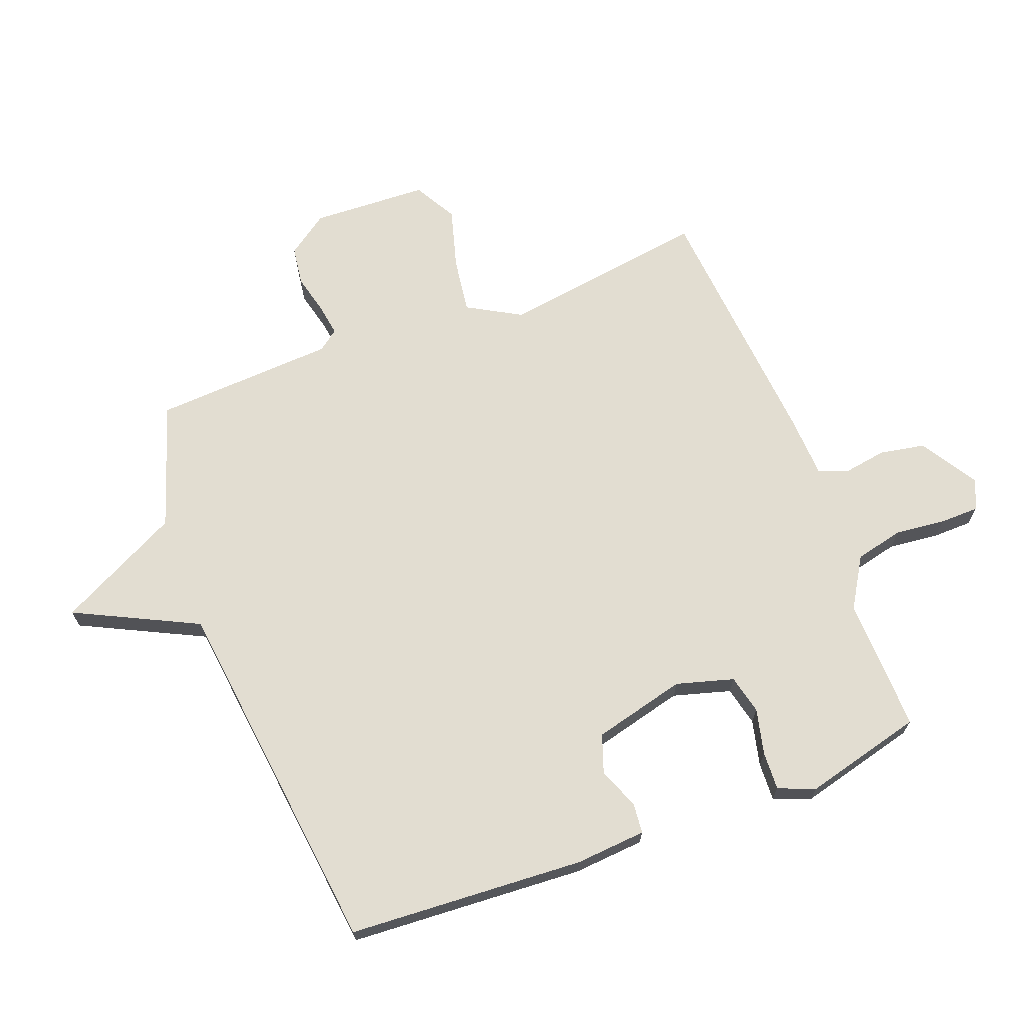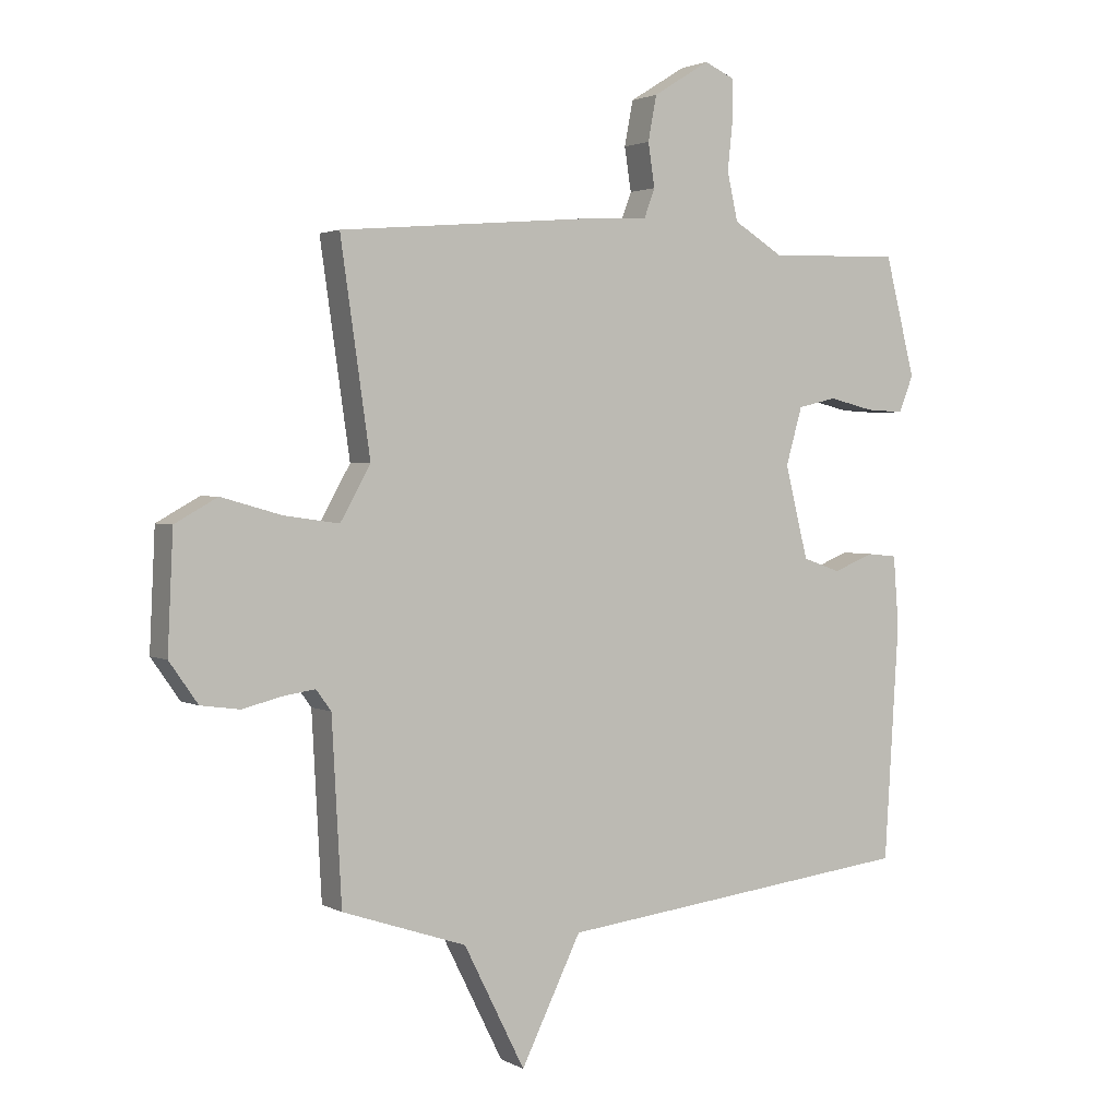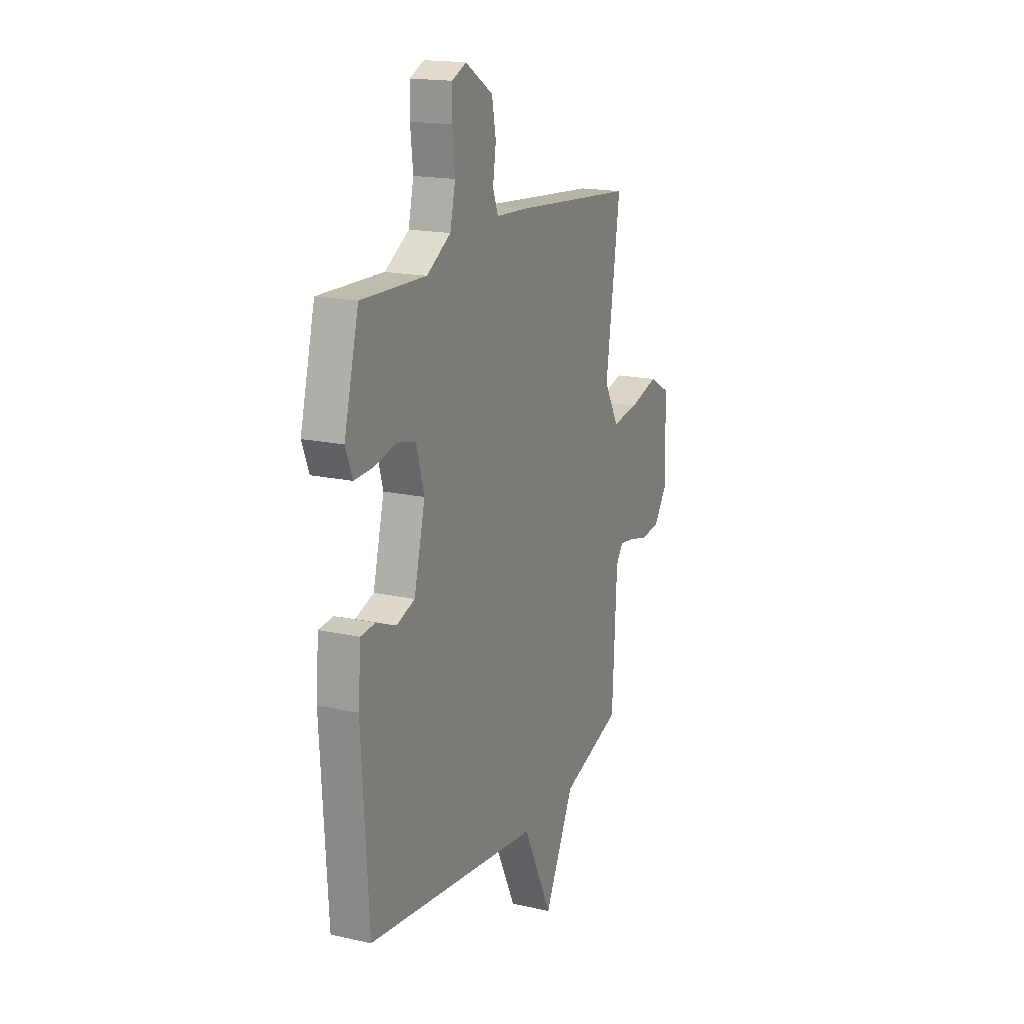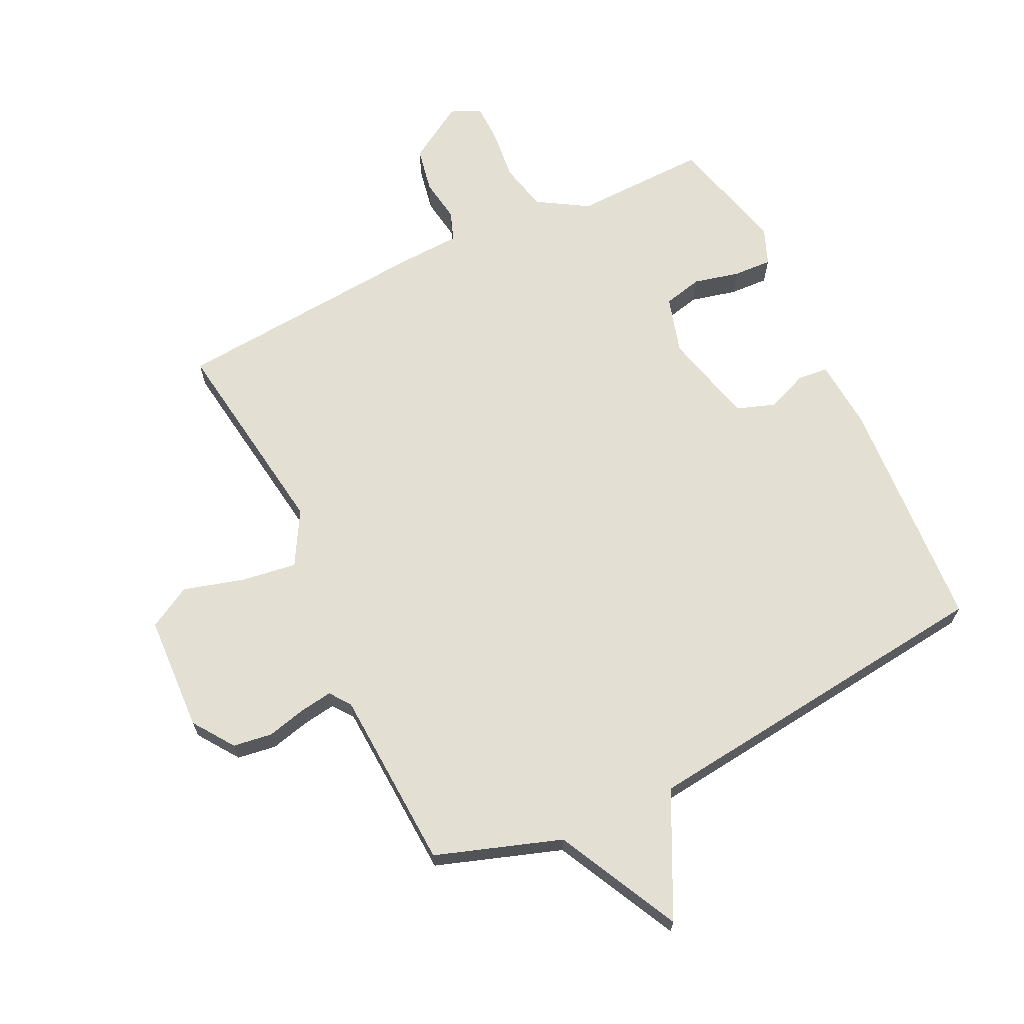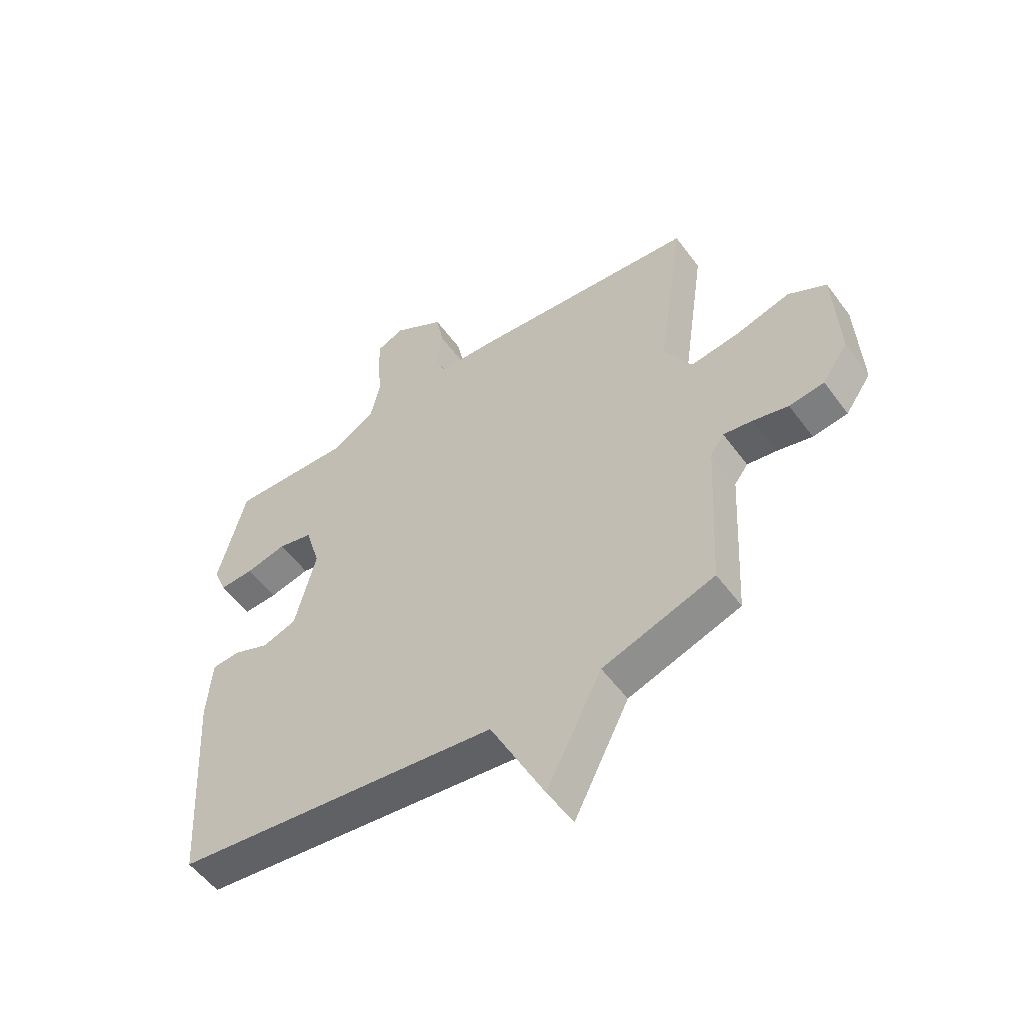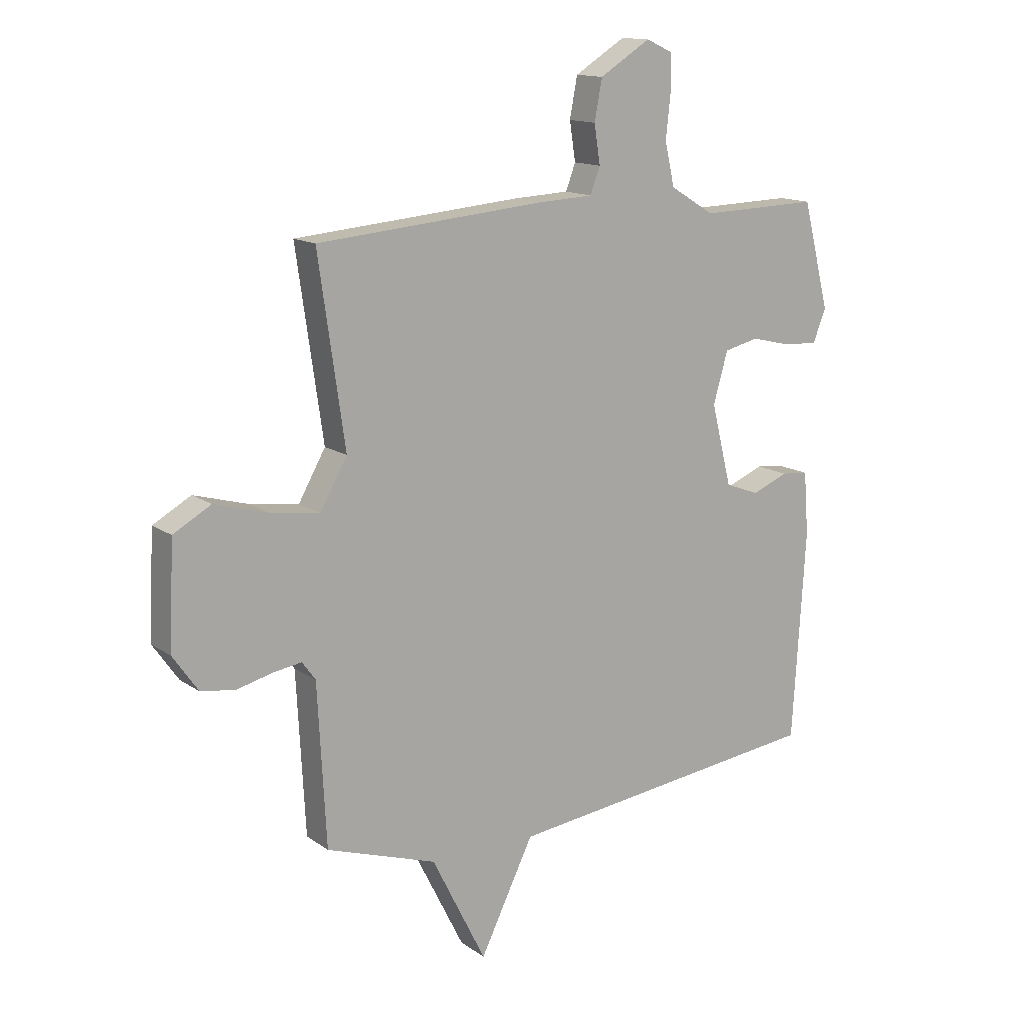
<metadata>
{"format":"obj","ext":"obj","renderer":"f3d","projection":"perspective","resolution":1024,"background":"white","views":[{"elev":68.6,"azim":-110.9,"up":"+Y"},{"elev":2.3,"azim":149.8,"up":"+Z"},{"elev":17.4,"azim":-66.1,"up":"+Z"},{"elev":67.1,"azim":154.3,"up":"+Y"},{"elev":-54.2,"azim":35.6,"up":"+Z"},{"elev":14.1,"azim":145.8,"up":"+Z"}]}
</metadata>
<code>
v 0.5 0.07 -0.5
v 0.295 0.07 -0.569
v 0.194 0.07 -0.77
v 0.095 0.07 -0.569
v -0.5 0.07 -0.5
v -0.524 0.07 -0.112
v -0.515 0.07 0.004
v -0.465 0.07 0.009
v -0.398 0.07 -0.018
v -0.335 0.07 0.004
v -0.297 0.07 0.156
v -0.324 0.07 0.25
v -0.388 0.07 0.265
v -0.463 0.07 0.247
v -0.526 0.07 0.244
v -0.55 0.07 0.304
v -0.5 0.07 0.5
v -0.28 0.07 0.494
v -0.198 0.07 0.544
v -0.18 0.07 0.623
v -0.189 0.07 0.706
v -0.188 0.07 0.77
v -0.139 0.07 0.792
v -0.045 0.07 0.734
v -0.031 0.07 0.66
v -0.042 0.07 0.589
v -0.024 0.07 0.541
v 0.08 0.07 0.536
v 0.5 0.07 0.5
v 0.451 0.07 0.16
v 0.501 0.07 0.072
v 0.592 0.07 0.085
v 0.691 0.07 0.113
v 0.761 0.07 0.074
v 0.77 0.07 -0.117
v 0.723 0.07 -0.184
v 0.659 0.07 -0.193
v 0.594 0.07 -0.177
v 0.541 0.07 -0.169
v 0.516 0.07 -0.203
v 0.5 0 -0.5
v 0.295 0 -0.569
v 0.194 0 -0.77
v 0.095 0 -0.569
v -0.5 0 -0.5
v -0.524 0 -0.112
v -0.515 0 0.004
v -0.465 0 0.009
v -0.398 0 -0.018
v -0.335 0 0.004
v -0.297 0 0.156
v -0.324 0 0.25
v -0.388 0 0.265
v -0.463 0 0.247
v -0.526 0 0.244
v -0.55 0 0.304
v -0.5 0 0.5
v -0.28 0 0.494
v -0.198 0 0.544
v -0.18 0 0.623
v -0.189 0 0.706
v -0.188 0 0.77
v -0.139 0 0.792
v -0.045 0 0.734
v -0.031 0 0.66
v -0.042 0 0.589
v -0.024 0 0.541
v 0.08 0 0.536
v 0.5 0 0.5
v 0.451 0 0.16
v 0.501 0 0.072
v 0.592 0 0.085
v 0.691 0 0.113
v 0.761 0 0.074
v 0.77 0 -0.117
v 0.723 0 -0.184
v 0.659 0 -0.193
v 0.594 0 -0.177
v 0.541 0 -0.169
v 0.516 0 -0.203
f 36 37 38
f 35 36 38
f 34 35 38
f 33 34 38
f 32 33 38
f 31 32 38 39
f 30 31 39 40
f 27 28 29 30
f 24 25 26
f 23 24 26
f 22 23 26
f 21 22 26
f 20 21 26
f 19 20 26 27
f 40 1 2
f 30 40 2
f 27 30 2
f 19 27 2
f 18 19 2
f 16 17 18
f 15 16 18
f 14 15 18
f 13 14 18
f 7 8 9
f 6 7 9
f 5 6 9
f 4 5 9
f 4 9 10
f 18 2 3 4
f 12 13 18
f 11 12 18 4
f 4 10 11
f 78 77 76
f 78 76 75
f 78 75 74
f 78 74 73
f 78 73 72
f 79 78 72 71
f 80 79 71 70
f 70 69 68 67
f 66 65 64
f 66 64 63
f 66 63 62
f 66 62 61
f 66 61 60
f 67 66 60 59
f 42 41 80
f 42 80 70
f 42 70 67
f 42 67 59
f 42 59 58
f 58 57 56
f 58 56 55
f 58 55 54
f 58 54 53
f 49 48 47
f 49 47 46
f 49 46 45
f 49 45 44
f 50 49 44
f 44 43 42 58
f 58 53 52
f 44 58 52 51
f 51 50 44
f 1 41 42 2
f 2 42 43 3
f 3 43 44 4
f 4 44 45 5
f 5 45 46 6
f 6 46 47 7
f 7 47 48 8
f 8 48 49 9
f 9 49 50 10
f 10 50 51 11
f 11 51 52 12
f 12 52 53 13
f 13 53 54 14
f 14 54 55 15
f 15 55 56 16
f 16 56 57 17
f 17 57 58 18
f 18 58 59 19
f 19 59 60 20
f 20 60 61 21
f 21 61 62 22
f 22 62 63 23
f 23 63 64 24
f 24 64 65 25
f 25 65 66 26
f 26 66 67 27
f 27 67 68 28
f 28 68 69 29
f 29 69 70 30
f 30 70 71 31
f 31 71 72 32
f 32 72 73 33
f 33 73 74 34
f 34 74 75 35
f 35 75 76 36
f 36 76 77 37
f 37 77 78 38
f 38 78 79 39
f 39 79 80 40
f 40 80 41 1

</code>
